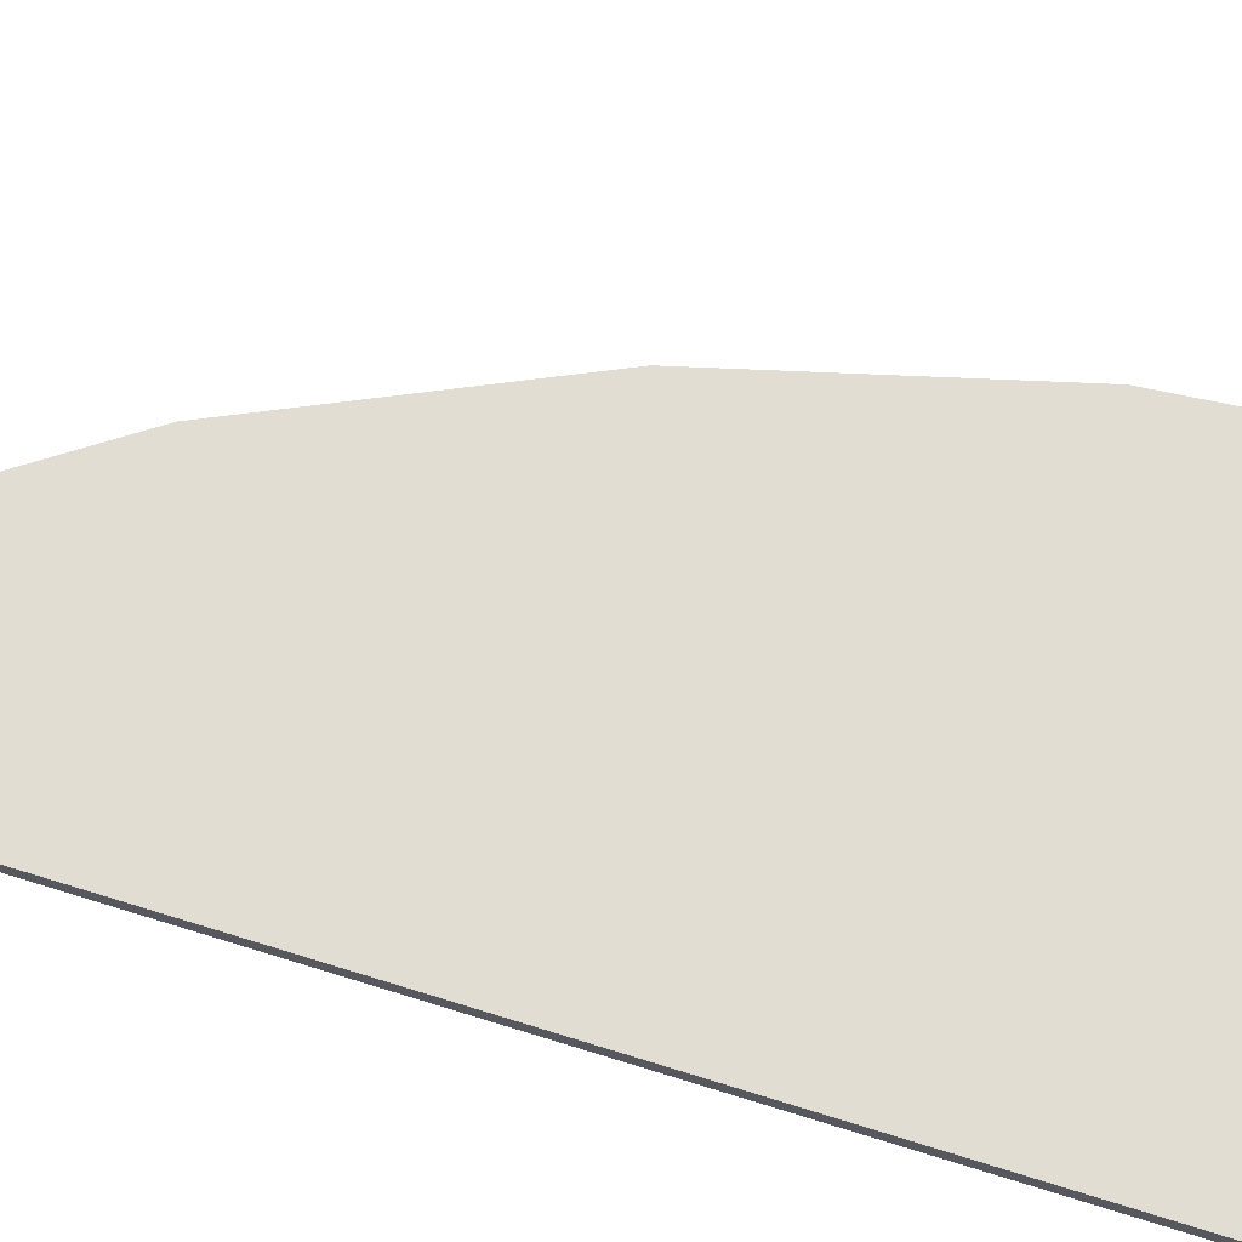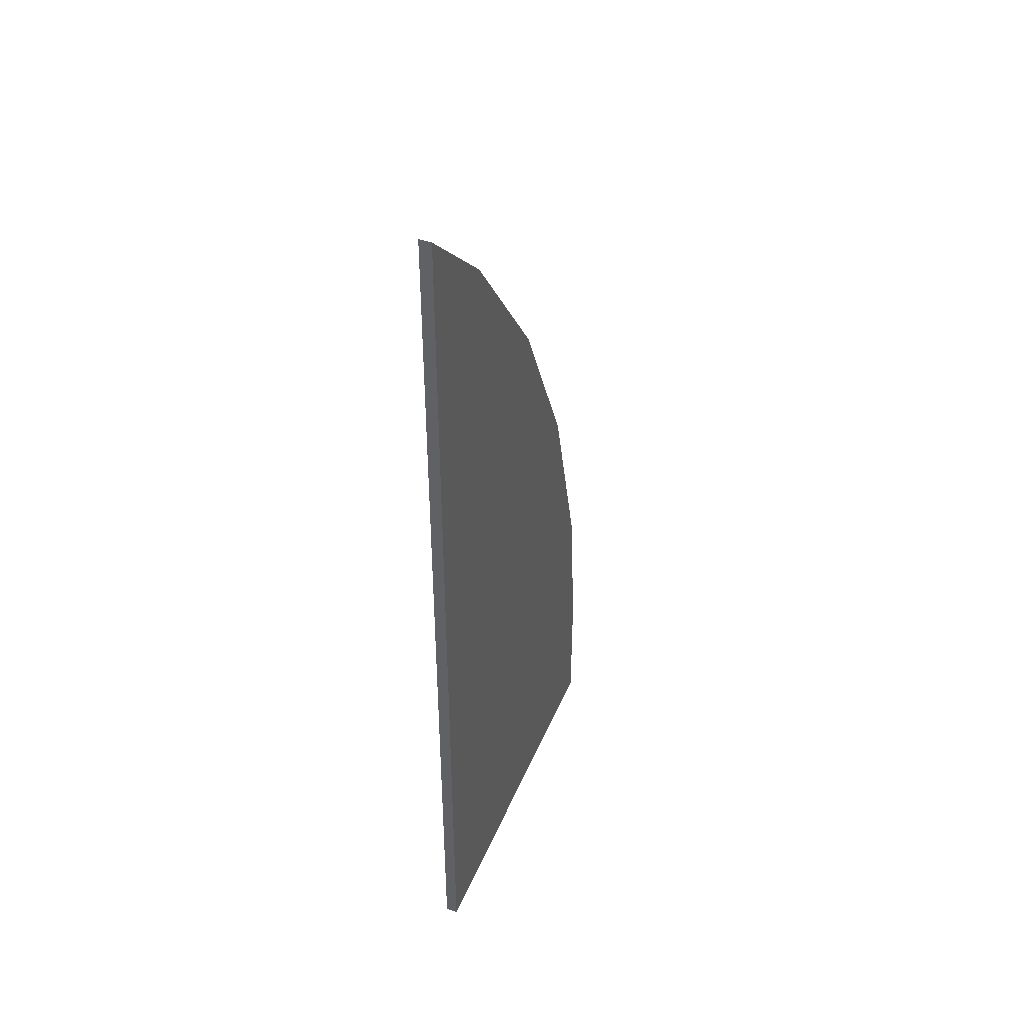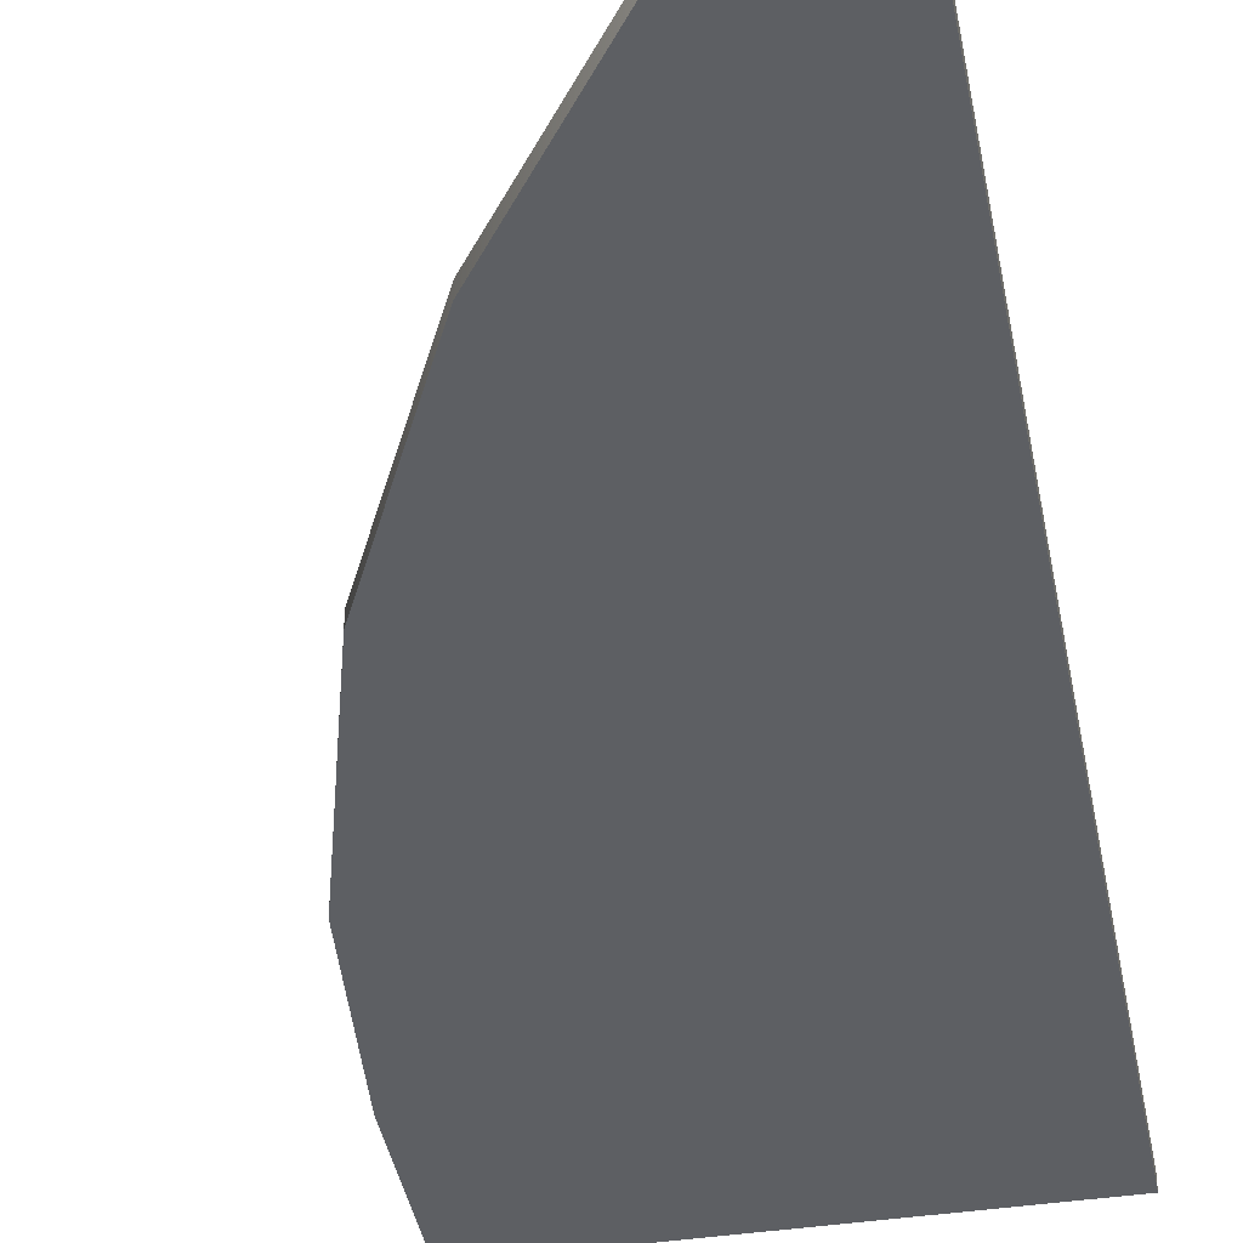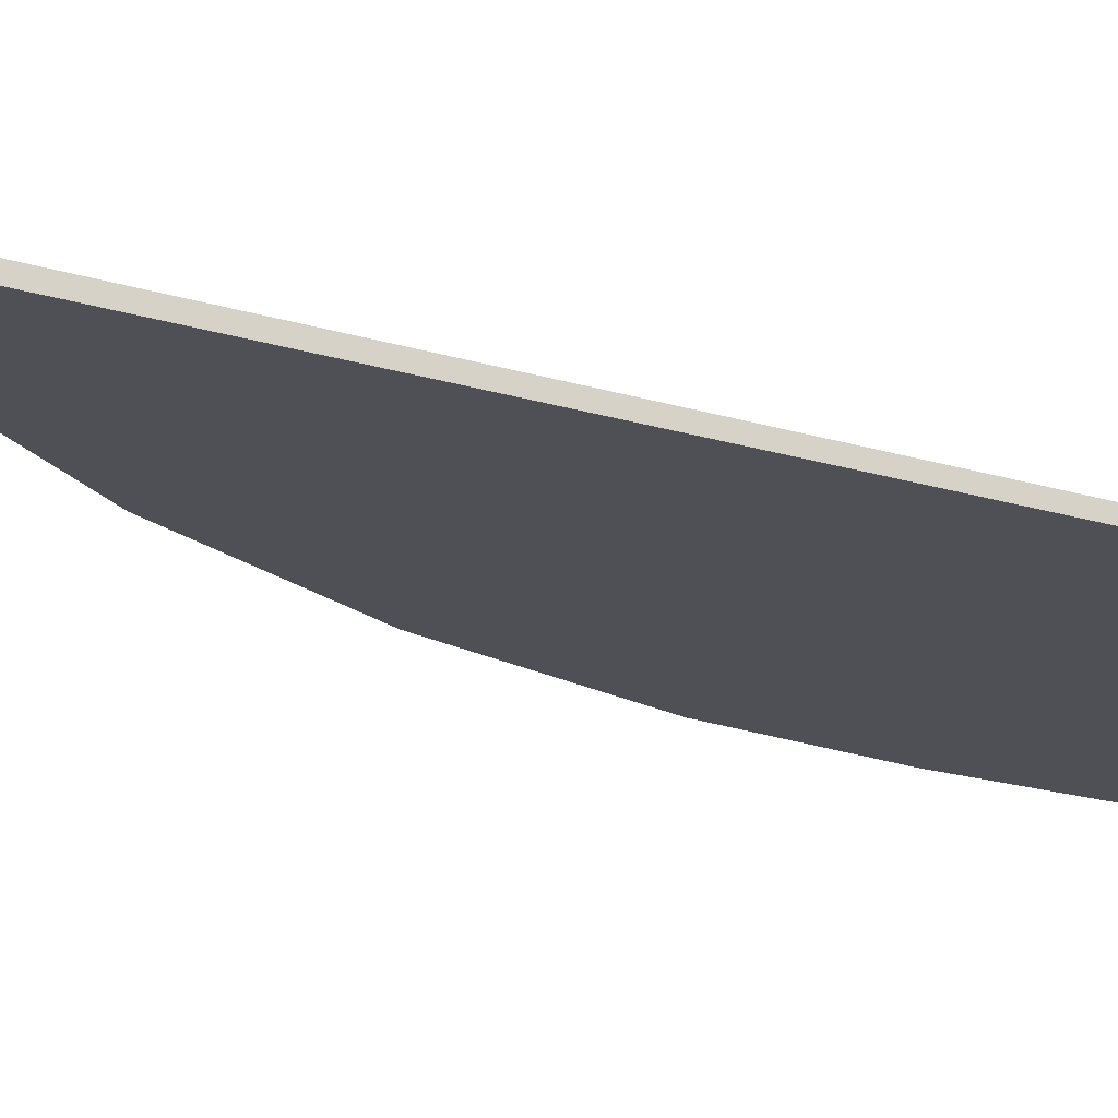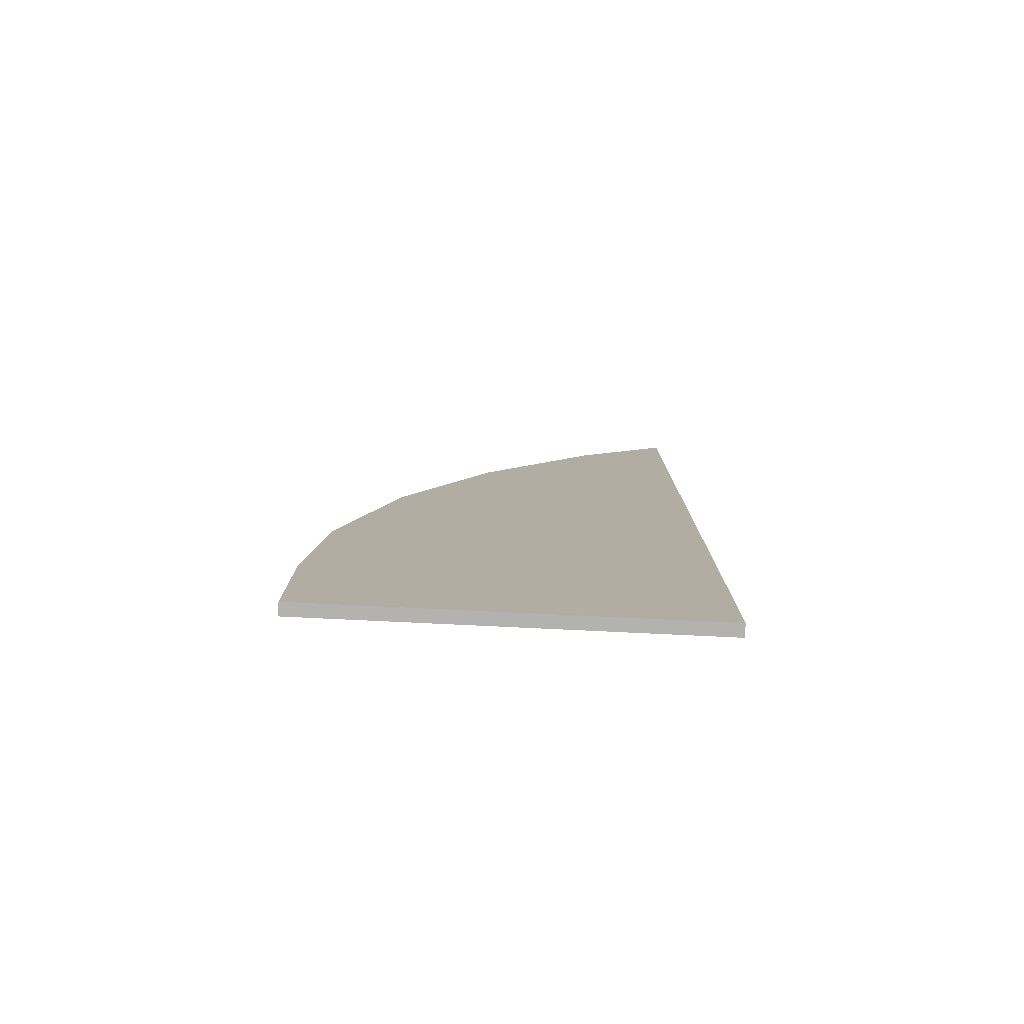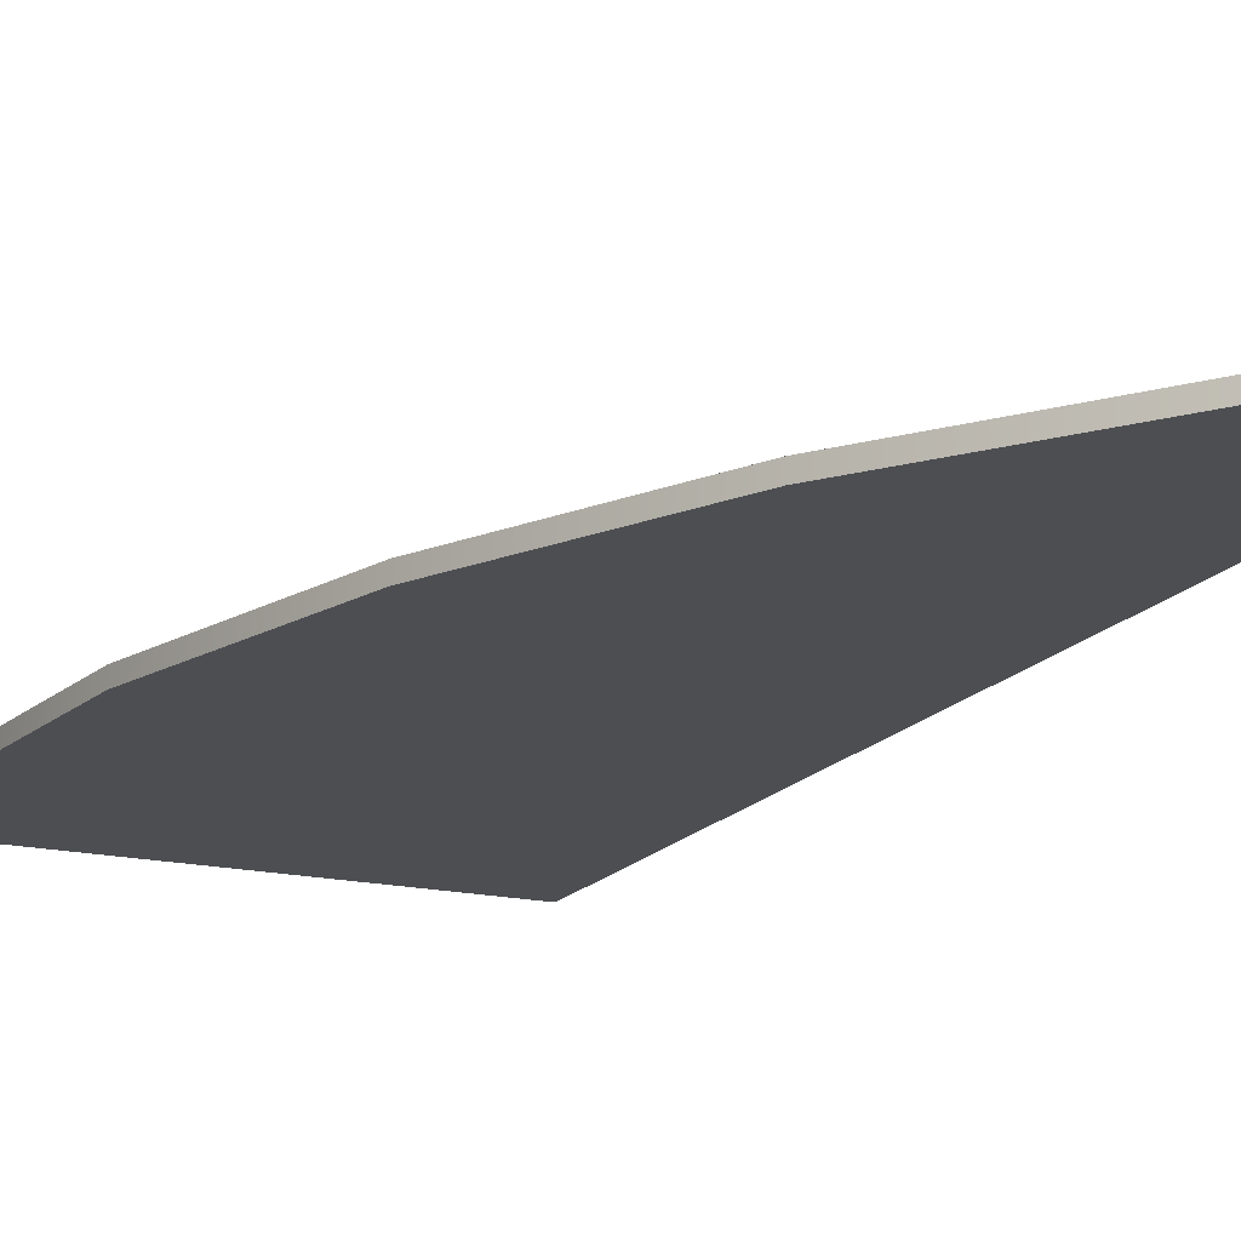
<metadata>
{"format":"obj","ext":"obj","renderer":"f3d","projection":"perspective","resolution":1024,"background":"white","views":[{"elev":68.2,"azim":-72.5,"up":"+Z"},{"elev":45.0,"azim":-68.0,"up":"+Y"},{"elev":-40.1,"azim":-169.6,"up":"+Z"},{"elev":-19.3,"azim":-120.5,"up":"+Z"},{"elev":-79.7,"azim":177.3,"up":"+Y"},{"elev":-16.5,"azim":154.9,"up":"+Z"}]}
</metadata>
<code>
o Cube.5595_0262
v -0.5612 0.9916 0.459
v -0.585 1.015 0.459
v -0.5092 0.9012 0.459
v -0.5313 0.9487 0.459
v -0.585 0.7755 0.459
v -0.492 0.8103 0.459
v -0.492 0.7755 0.459
v -0.4957 0.8507 0.459
v -0.492 0.8103 0.462
v -0.492 0.7755 0.462
v -0.585 1.015 0.462
v -0.5612 0.9916 0.462
v -0.585 0.7755 0.462
v -0.5313 0.9487 0.462
v -0.5092 0.9012 0.462
v -0.4957 0.8507 0.462
f 2 5 13
f 10 7 6
f 10 13 5
f 11 12 1
f 4 1 12
f 3 4 14
f 8 3 15
f 9 6 8
f 8 5 3
f 14 13 15
f 2 13 11
f 10 6 9
f 10 5 7
f 11 1 2
f 4 12 14
f 3 14 15
f 8 15 16
f 9 8 16
f 4 5 1
f 1 5 2
f 5 6 7
f 4 3 5
f 6 5 8
f 15 13 16
f 16 13 9
f 9 13 10
f 13 12 11
f 12 13 14

</code>
